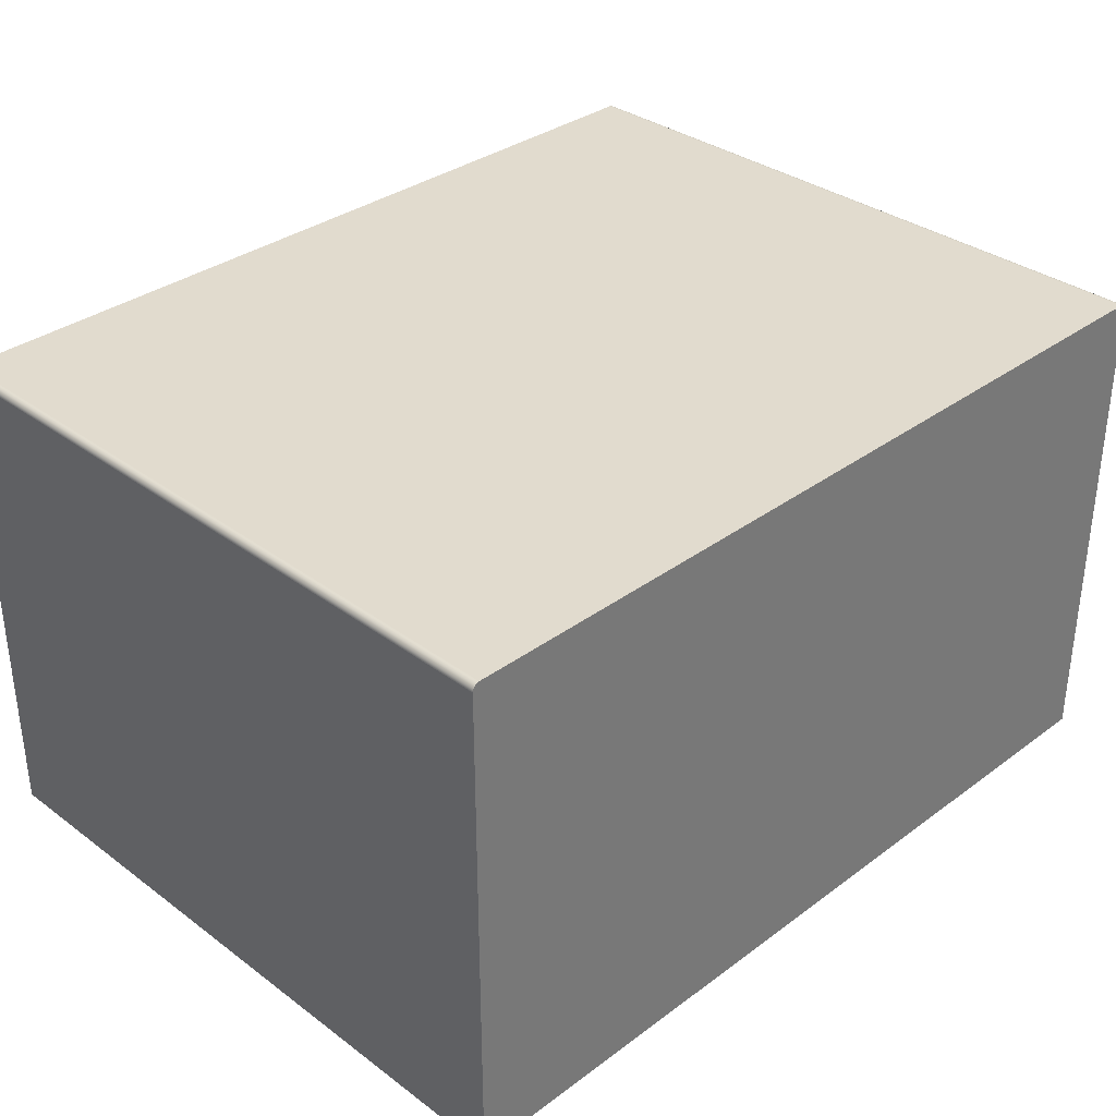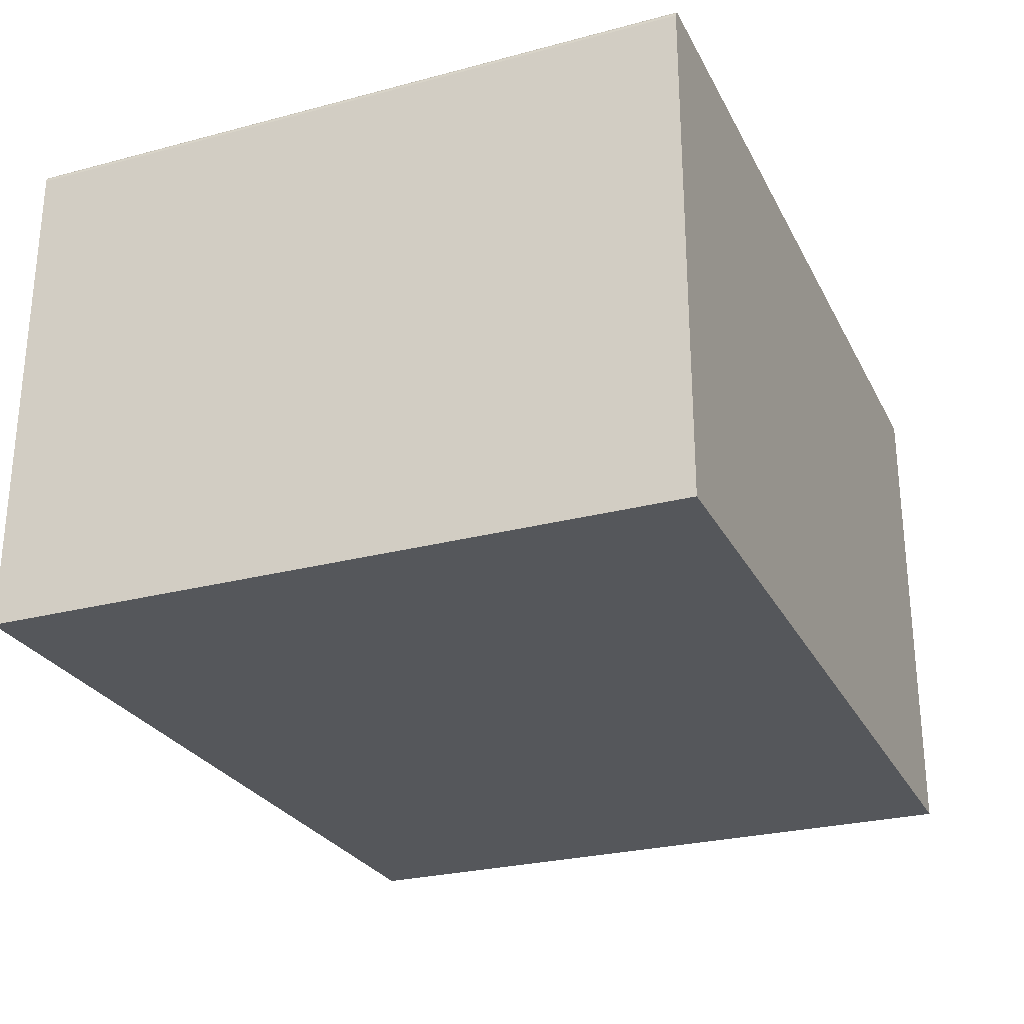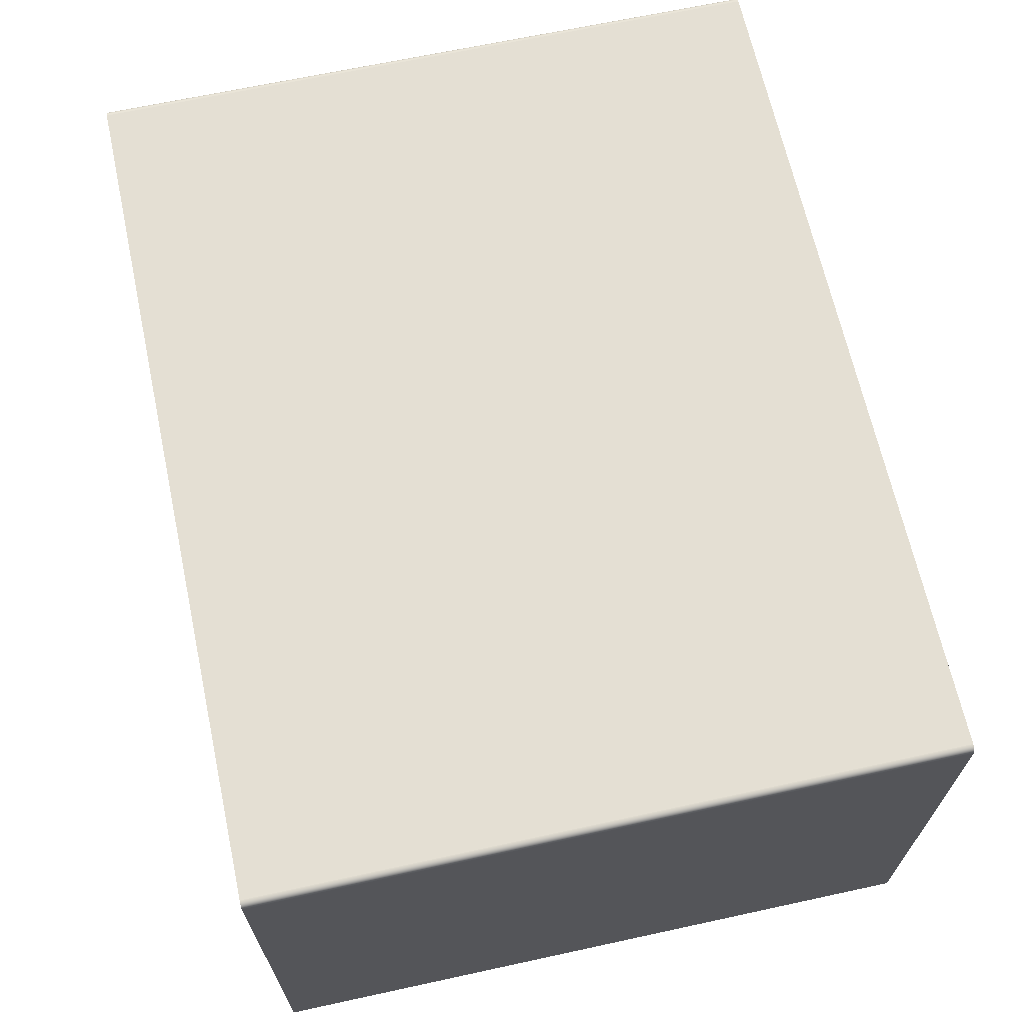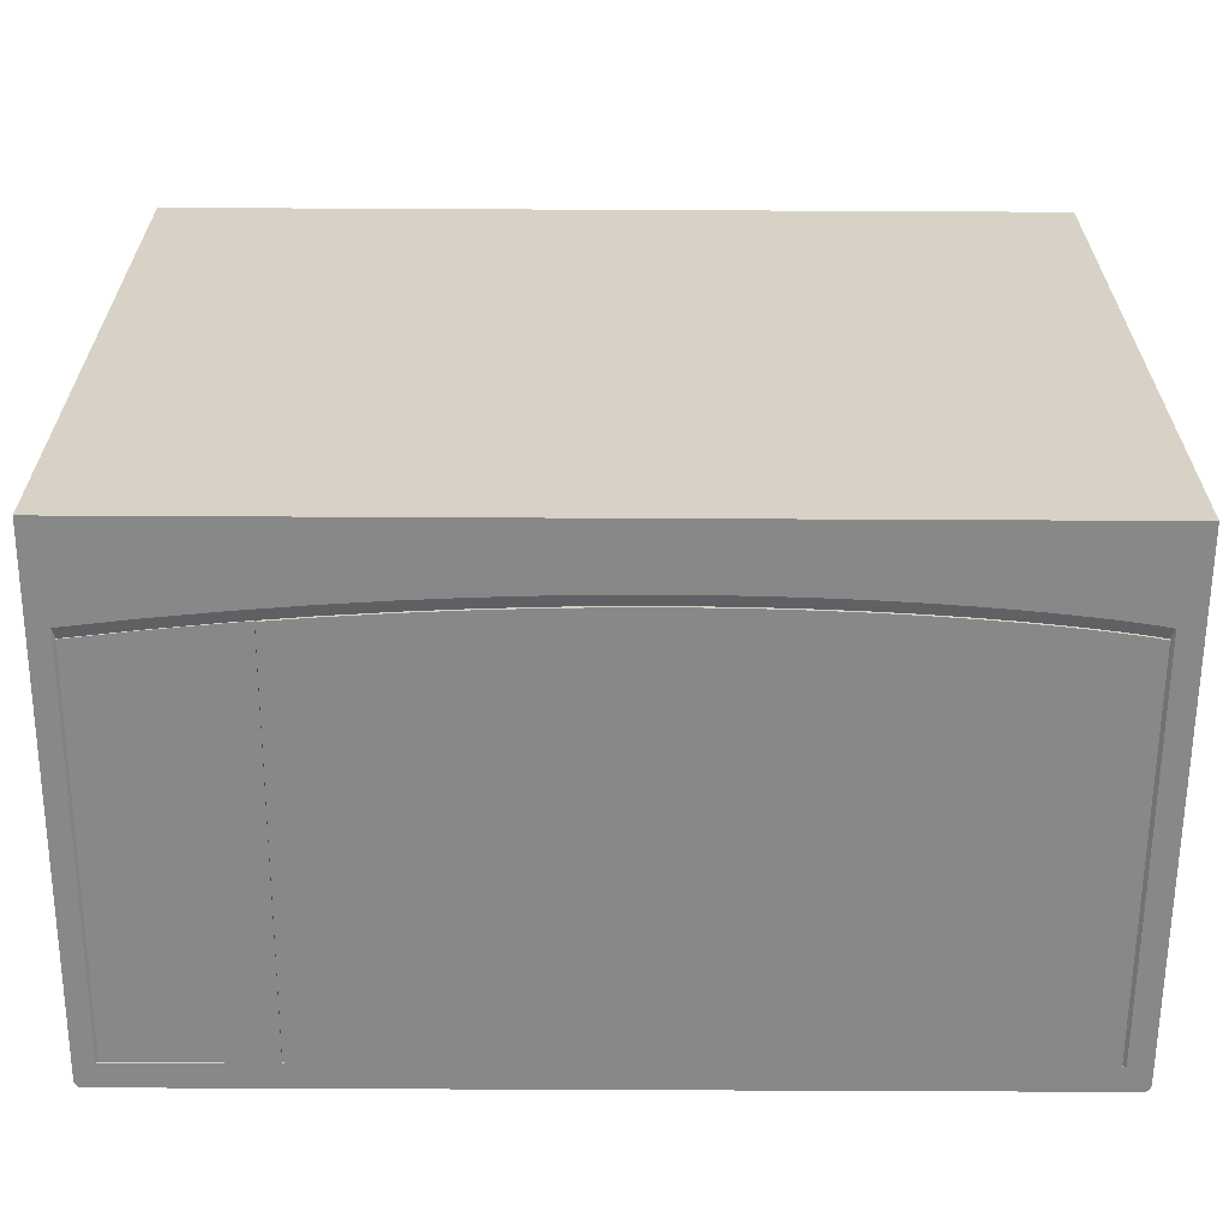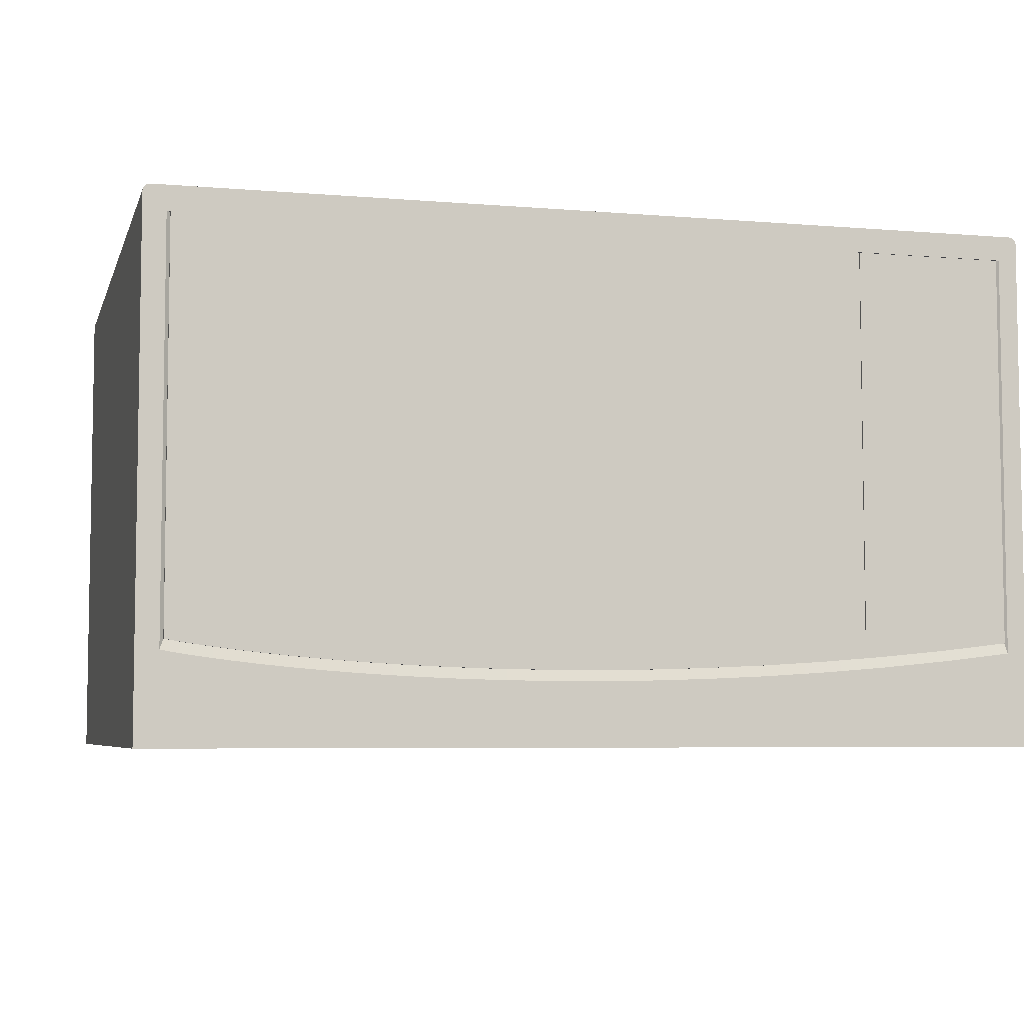
<metadata>
{"format":"obj","ext":"obj","renderer":"f3d","projection":"perspective","resolution":1024,"background":"white","views":[{"elev":33.9,"azim":-45.0,"up":"+Y"},{"elev":-26.8,"azim":-67.6,"up":"+Y"},{"elev":66.5,"azim":77.7,"up":"+Y"},{"elev":-62.8,"azim":-0.3,"up":"+Z"},{"elev":-5.8,"azim":165.5,"up":"+Y"}]}
</metadata>
<code>
v 0.3087 0.1974 -0.1022
v 0.3058 0.1974 -0.1003
v 0.3058 0.1974 -0.1022
v 0.3087 -0.1283 -0.1022
v -0.3804 0.2174 -0.1022
v 0.3058 -0.1203 -0.1003
v 0.3185 -0.1621 -0.1022
v 0.3213 0.2174 -0.1022
v -0.2457 0.1974 -0.1022
v 0.3008 -0.1297 -0.1022
v 0.3068 -0.1635 -0.1022
v -0.2474 0.1974 -0.1022
v 0.3008 -0.1212 -0.1003
v 0.3268 -0.2001 -0.1022
v 0.322 0.2174 -0.1022
v -0.2474 0.1974 -0.1013
v -0.3702 0.1974 -0.1022
v 0.2896 -0.1315 -0.1022
v 0.2916 -0.165 -0.1022
v 0.3268 -0.161 -0.1022
v 0.3227 0.2172 -0.1022
v -0.2457 0.1974 -0.1003
v -0.3702 -0.1253 -0.1022
v 0.2896 -0.123 -0.1003
v 0.3267 0.2124 -0.1022
v 0.2732 -0.1667 -0.1022
v 0.3234 0.217 -0.1022
v -0.3859 -0.1588 -0.1022
v -0.3811 0.2174 -0.1022
v -0.2474 0.1974 -0.1003
v -0.3682 0.1974 -0.1013
v -0.3682 -0.117 -0.1003
v 0.2752 -0.1335 -0.1022
v 0.3268 0.2116 -0.1022
v 0.3266 0.2131 -0.1022
v 0.2516 -0.1684 -0.1022
v 0.324 0.2167 -0.1022
v -0.3818 0.2172 -0.1022
v -0.2474 -0.1301 -0.1003
v -0.3682 0.1974 -0.1003
v -0.2626 -0.1288 -0.1013
v -0.3156 -0.1234 -0.1003
v -0.3286 -0.1637 -0.1022
v 0.2752 -0.125 -0.1003
v 0.3264 0.2139 -0.1022
v 0.1688 -0.1733 -0.1022
v -0.3859 -0.2001 -0.1022
v 0.227 -0.1701 -0.1022
v 0.2577 -0.1358 -0.1022
v 0.3246 0.2162 -0.1022
v -0.3825 0.217 -0.1022
v -0.2457 -0.1302 -0.1003
v -0.2474 -0.1301 -0.1013
v -0.3682 -0.117 -0.1013
v -0.3156 -0.1234 -0.1013
v -0.3156 -0.1319 -0.1022
v 0.3261 0.2145 -0.1022
v 0.1993 -0.1718 -0.1022
v 0.1355 -0.1747 -0.1022
v 0.2371 -0.1381 -0.1022
v 0.3252 0.2157 -0.1022
v -0.3831 0.2167 -0.1022
v 0.2577 -0.1273 -0.1003
v -0.2626 -0.1373 -0.1022
v -0.2114 -0.1331 -0.1003
v -0.2626 -0.1288 -0.1003
v -0.2729 -0.1678 -0.1022
v 0.3257 0.2152 -0.1022
v 0.1872 -0.1426 -0.1022
v 0.09947 -0.1758 -0.1022
v 0.1582 -0.1447 -0.1022
v 0.2136 -0.1404 -0.1022
v -0.3837 0.2162 -0.1022
v 0.2371 -0.1296 -0.1003
v -0.2114 -0.1416 -0.1022
v -0.1619 -0.1364 -0.1003
v -0.2191 -0.171 -0.1022
v 0.06091 -0.1766 -0.1022
v 0.1264 -0.1465 -0.1022
v -0.3842 0.2157 -0.1022
v 0.2136 -0.1319 -0.1003
v -0.1619 -0.1449 -0.1022
v -0.1671 -0.1735 -0.1022
v -0.3858 0.2124 -0.1022
v -0.3859 0.2116 -0.1022
v 0.1872 -0.1341 -0.1003
v 0.01986 -0.177 -0.1022
v 0.09215 -0.1479 -0.1022
v 0.1582 -0.1362 -0.1003
v -0.3847 0.2152 -0.1022
v -0.1143 -0.1387 -0.1003
v -0.1172 -0.1752 -0.1022
v -0.3857 0.2131 -0.1022
v -0.02357 -0.1769 -0.1022
v 0.0554 -0.149 -0.1022
v 0.1264 -0.138 -0.1003
v -0.3851 0.2145 -0.1022
v -0.06863 -0.1402 -0.1003
v -0.1143 -0.1472 -0.1022
v -0.06928 -0.1764 -0.1022
v -0.3854 0.2139 -0.1022
v 0.0163 -0.1495 -0.1022
v 0.09215 -0.1394 -0.1003
v -0.02508 -0.141 -0.1003
v -0.06863 -0.1487 -0.1022
v -0.02508 -0.1494 -0.1022
v 0.0554 -0.1405 -0.1003
v 0.0163 -0.141 -0.1003
v 0.3058 -0.1203 -0.1022
v 0.3008 -0.1212 -0.1022
v 0.2896 -0.123 -0.1022
v 0.2752 -0.125 -0.1022
v 0.2577 -0.1273 -0.1022
v -0.2457 -0.1302 -0.1022
v 0.2371 -0.1296 -0.1022
v -0.2114 -0.1331 -0.1022
v 0.2136 -0.1319 -0.1022
v -0.1619 -0.1364 -0.1022
v 0.1872 -0.1341 -0.1022
v -0.1143 -0.1387 -0.1022
v 0.1582 -0.1362 -0.1022
v -0.06863 -0.1402 -0.1022
v 0.1264 -0.138 -0.1022
v -0.02508 -0.141 -0.1022
v 0.09215 -0.1394 -0.1022
v 0.0163 -0.141 -0.1022
v 0.0554 -0.1405 -0.1022
v -0.3804 0.2174 0.4615
v 0.3213 0.2174 0.4615
v -0.3811 0.2174 0.4615
v -0.3859 -0.2001 0.4615
v 0.3268 -0.2001 0.4615
v 0.322 0.2174 0.4615
v -0.3818 0.2172 0.4615
v 0.3268 0.2116 0.4615
v 0.3227 0.2172 0.4615
v -0.3825 0.217 0.4615
v 0.3267 0.2124 0.4615
v 0.3266 0.2131 0.4615
v 0.324 0.2167 0.4615
v 0.3234 0.217 0.4615
v -0.3831 0.2167 0.4615
v 0.3264 0.2139 0.4615
v -0.3837 0.2162 0.4615
v 0.3261 0.2145 0.4615
v -0.3859 0.2116 0.4615
v 0.3246 0.2162 0.4615
v -0.3842 0.2157 0.4615
v 0.3257 0.2152 0.4615
v -0.3858 0.2124 0.4615
v 0.3252 0.2157 0.4615
v -0.3847 0.2152 0.4615
v -0.3857 0.2131 0.4615
v -0.3851 0.2145 0.4615
v -0.3854 0.2139 0.4615
g mesh1_mesh1-geometry
f 1 2 3
f 3 2 1
f 4 2 1
f 5 1 3
f 3 1 5
f 2 4 6
f 7 4 1
f 1 4 7
f 8 1 5
f 5 1 8
f 5 3 9
f 9 3 5
f 10 6 4
f 4 6 10
f 4 7 11
f 11 7 4
f 8 7 1
f 1 7 8
f 5 9 12
f 12 9 5
f 6 10 13
f 13 10 6
f 4 11 10
f 10 11 4
f 7 14 11
f 11 14 7
f 15 7 8
f 8 7 15
f 12 16 9
f 5 12 17
f 17 12 5
f 18 13 10
f 10 13 18
f 10 11 19
f 19 11 10
f 14 7 20
f 20 7 14
f 11 14 19
f 19 14 11
f 21 7 15
f 15 7 21
f 9 16 22
f 16 17 12
f 12 17 16
f 5 17 23
f 23 17 5
f 13 18 24
f 24 18 13
f 10 19 18
f 18 19 10
f 25 20 7
f 7 20 25
f 19 14 26
f 26 14 19
f 27 7 21
f 21 7 27
f 5 28 29
f 29 28 5
f 30 22 16
f 31 17 16
f 16 17 31
f 17 32 23
f 23 32 17
f 23 28 5
f 5 28 23
f 33 24 18
f 18 24 33
f 18 19 26
f 26 19 18
f 20 25 34
f 34 25 20
f 25 7 35
f 35 7 25
f 26 14 36
f 36 14 26
f 37 7 27
f 27 7 37
f 29 28 38
f 38 28 29
f 30 39 22
f 30 16 39
f 17 31 40
f 40 31 17
f 31 41 16
f 32 17 40
f 40 17 32
f 42 23 32
f 32 23 42
f 23 43 28
f 28 43 23
f 24 33 44
f 44 33 24
f 18 26 33
f 33 26 18
f 35 7 45
f 45 7 35
f 46 14 47
f 47 14 46
f 36 14 48
f 48 14 36
f 49 26 36
f 36 26 49
f 50 7 37
f 37 7 50
f 38 28 51
f 51 28 38
f 52 22 39
f 53 39 16
f 31 40 54
f 53 16 41
f 55 41 31
f 32 54 40
f 23 42 56
f 56 42 23
f 42 55 32
f 56 43 23
f 23 43 56
f 43 47 28
f 28 47 43
f 49 44 33
f 33 44 49
f 33 26 49
f 49 26 33
f 45 7 57
f 57 7 45
f 58 14 46
f 46 14 58
f 46 47 59
f 59 47 46
f 48 14 58
f 58 14 48
f 60 36 48
f 48 36 60
f 49 36 60
f 60 36 49
f 61 7 50
f 50 7 61
f 51 28 62
f 62 28 51
f 44 49 63
f 63 49 44
f 52 64 39
f 39 64 52
f 53 41 39
f 65 64 52
f 52 64 65
f 54 55 31
f 41 55 66
f 54 32 55
f 66 56 42
f 42 56 66
f 42 66 55
f 56 67 43
f 43 67 56
f 67 47 43
f 43 47 67
f 57 7 68
f 68 7 57
f 69 58 46
f 46 58 69
f 59 47 70
f 70 47 59
f 71 46 59
f 59 46 71
f 72 48 58
f 58 48 72
f 60 48 72
f 72 48 60
f 60 63 49
f 49 63 60
f 68 7 61
f 61 7 68
f 62 28 73
f 73 28 62
f 63 60 74
f 74 60 63
f 39 64 66
f 66 64 39
f 66 39 41
f 64 65 75
f 75 65 64
f 76 75 65
f 65 75 76
f 56 66 64
f 64 66 56
f 64 67 56
f 56 67 64
f 77 47 67
f 67 47 77
f 72 58 69
f 69 58 72
f 69 46 71
f 71 46 69
f 70 47 78
f 78 47 70
f 79 59 70
f 70 59 79
f 71 59 79
f 79 59 71
f 72 74 60
f 60 74 72
f 73 28 80
f 80 28 73
f 74 72 81
f 81 72 74
f 75 77 64
f 64 77 75
f 75 76 82
f 82 76 75
f 64 77 67
f 67 77 64
f 83 47 77
f 77 47 83
f 84 28 85
f 85 28 84
f 69 81 72
f 72 81 69
f 71 86 69
f 69 86 71
f 78 47 87
f 87 47 78
f 88 70 78
f 78 70 88
f 79 70 88
f 88 70 79
f 79 89 71
f 71 89 79
f 80 28 90
f 90 28 80
f 81 69 86
f 86 69 81
f 75 83 77
f 77 83 75
f 91 82 76
f 76 82 91
f 82 83 75
f 75 83 82
f 92 47 83
f 83 47 92
f 93 28 84
f 84 28 93
f 86 71 89
f 89 71 86
f 87 47 94
f 94 47 87
f 95 78 87
f 87 78 95
f 88 78 95
f 95 78 88
f 88 96 79
f 79 96 88
f 89 79 96
f 96 79 89
f 90 28 97
f 97 28 90
f 98 99 91
f 91 99 98
f 82 91 99
f 99 91 82
f 82 92 83
f 83 92 82
f 100 47 92
f 92 47 100
f 101 28 93
f 93 28 101
f 94 47 100
f 100 47 94
f 102 87 94
f 94 87 102
f 95 87 102
f 102 87 95
f 95 103 88
f 88 103 95
f 96 88 103
f 103 88 96
f 97 28 101
f 101 28 97
f 104 105 98
f 98 105 104
f 99 98 105
f 105 98 99
f 99 92 82
f 82 92 99
f 99 100 92
f 92 100 99
f 106 94 100
f 100 94 106
f 102 94 106
f 106 94 102
f 102 107 95
f 95 107 102
f 103 95 107
f 107 95 103
f 108 106 104
f 104 106 108
f 107 102 108
f 108 102 107
f 105 104 106
f 106 104 105
f 105 100 99
f 99 100 105
f 106 100 105
f 105 100 106
f 106 108 102
f 102 108 106
g mesh1_mesh1-geometry
f 1 2 4
f 6 4 2
g mesh1_mesh1-geometry
f 6 3 2
f 2 3 6
f 3 6 109
f 109 6 3
f 13 109 6
f 6 109 13
f 110 3 109
f 109 3 110
f 3 110 9
f 9 110 3
f 109 13 110
f 110 13 109
f 9 110 111
f 111 110 9
f 13 111 110
f 110 111 13
f 9 111 112
f 112 111 9
f 111 13 24
f 24 13 111
f 24 112 111
f 111 112 24
f 9 112 113
f 113 112 9
f 114 22 9
f 9 22 114
f 112 24 44
f 44 24 112
f 112 63 113
f 113 63 112
f 9 113 115
f 115 113 9
f 22 114 52
f 52 114 22
f 9 116 114
f 114 116 9
f 63 112 44
f 44 112 63
f 63 115 113
f 113 115 63
f 9 115 117
f 117 115 9
f 114 65 52
f 52 65 114
f 9 118 116
f 116 118 9
f 65 114 116
f 116 114 65
f 115 63 74
f 74 63 115
f 115 81 117
f 117 81 115
f 9 117 119
f 119 117 9
f 9 120 118
f 118 120 9
f 76 116 118
f 118 116 76
f 116 76 65
f 65 76 116
f 81 115 74
f 74 115 81
f 81 119 117
f 117 119 81
f 9 119 121
f 121 119 9
f 9 122 120
f 120 122 9
f 120 76 118
f 118 76 120
f 119 81 86
f 86 81 119
f 86 121 119
f 119 121 86
f 9 121 123
f 123 121 9
f 9 124 122
f 122 124 9
f 98 120 122
f 122 120 98
f 76 120 91
f 91 120 76
f 121 86 89
f 89 86 121
f 89 123 121
f 121 123 89
f 9 123 125
f 125 123 9
f 9 126 124
f 124 126 9
f 124 98 122
f 122 98 124
f 120 98 91
f 91 98 120
f 123 89 96
f 96 89 123
f 123 103 125
f 125 103 123
f 9 125 127
f 127 125 9
f 9 127 126
f 126 127 9
f 108 124 126
f 126 124 108
f 98 124 104
f 104 124 98
f 103 123 96
f 96 123 103
f 103 127 125
f 125 127 103
f 107 126 127
f 127 126 107
f 124 108 104
f 104 108 124
f 126 107 108
f 108 107 126
f 127 103 107
f 107 103 127
g mesh1_mesh1-geometry
f 128 8 5
f 5 8 128
f 8 128 129
f 129 128 8
f 5 130 128
f 128 130 5
f 129 15 8
f 8 15 129
f 131 129 128
f 128 129 131
f 130 5 29
f 29 5 130
f 131 128 130
f 130 128 131
f 20 132 14
f 14 132 20
f 133 21 15
f 15 21 133
f 15 129 133
f 133 129 15
f 131 133 129
f 129 133 131
f 29 134 130
f 130 134 29
f 131 130 134
f 134 130 131
f 132 20 135
f 135 20 132
f 132 47 14
f 14 47 132
f 136 27 21
f 21 27 136
f 21 133 136
f 136 133 21
f 131 136 133
f 133 136 131
f 134 29 38
f 38 29 134
f 131 134 137
f 137 134 131
f 138 34 25
f 25 34 138
f 135 20 34
f 34 20 135
f 139 25 35
f 35 25 139
f 138 132 135
f 135 132 138
f 47 132 131
f 131 132 47
f 27 140 37
f 37 140 27
f 27 136 141
f 141 136 27
f 131 141 136
f 136 141 131
f 38 137 134
f 134 137 38
f 131 137 142
f 142 137 131
f 34 138 135
f 135 138 34
f 25 139 138
f 138 139 25
f 143 35 45
f 45 35 143
f 35 143 139
f 139 143 35
f 132 138 131
f 131 138 132
f 131 28 47
f 47 28 131
f 140 50 37
f 37 50 140
f 140 27 141
f 141 27 140
f 131 140 141
f 141 140 131
f 137 38 51
f 51 38 137
f 51 142 137
f 137 142 51
f 131 142 144
f 144 142 131
f 131 138 139
f 139 138 131
f 145 45 57
f 57 45 145
f 45 145 143
f 143 145 45
f 131 139 143
f 143 139 131
f 28 131 146
f 146 131 28
f 147 61 50
f 50 61 147
f 50 140 147
f 147 140 50
f 131 147 140
f 140 147 131
f 142 51 62
f 62 51 142
f 62 144 142
f 142 144 62
f 131 144 148
f 148 144 131
f 149 57 68
f 68 57 149
f 57 149 145
f 145 149 57
f 131 143 145
f 145 143 131
f 131 150 146
f 146 150 131
f 28 146 85
f 85 146 28
f 151 68 61
f 61 68 151
f 61 147 151
f 151 147 61
f 131 151 147
f 147 151 131
f 144 62 73
f 73 62 144
f 73 148 144
f 144 148 73
f 131 148 152
f 152 148 131
f 68 151 149
f 149 151 68
f 131 145 149
f 149 145 131
f 131 153 150
f 150 153 131
f 150 85 146
f 146 85 150
f 131 149 151
f 151 149 131
f 148 73 80
f 80 73 148
f 148 90 152
f 152 90 148
f 131 152 154
f 154 152 131
f 131 155 153
f 153 155 131
f 153 84 150
f 150 84 153
f 85 150 84
f 84 150 85
f 90 148 80
f 80 148 90
f 97 152 90
f 90 152 97
f 152 97 154
f 154 97 152
f 131 154 155
f 155 154 131
f 155 93 153
f 153 93 155
f 84 153 93
f 93 153 84
f 101 154 97
f 97 154 101
f 154 101 155
f 155 101 154
f 93 155 101
f 101 155 93
g mesh1_mesh1-geometry
f 9 16 12
f 22 16 9
f 16 22 30
f 22 39 30
f 39 22 52
g mesh1_mesh1-geometry
f 39 16 30
f 16 41 31
f 16 39 53
f 54 40 31
f 41 16 53
f 31 41 55
f 40 54 32
f 32 55 42
f 39 41 53
f 31 55 54
f 66 55 41
f 55 32 54
f 55 66 42
f 41 39 66

</code>
